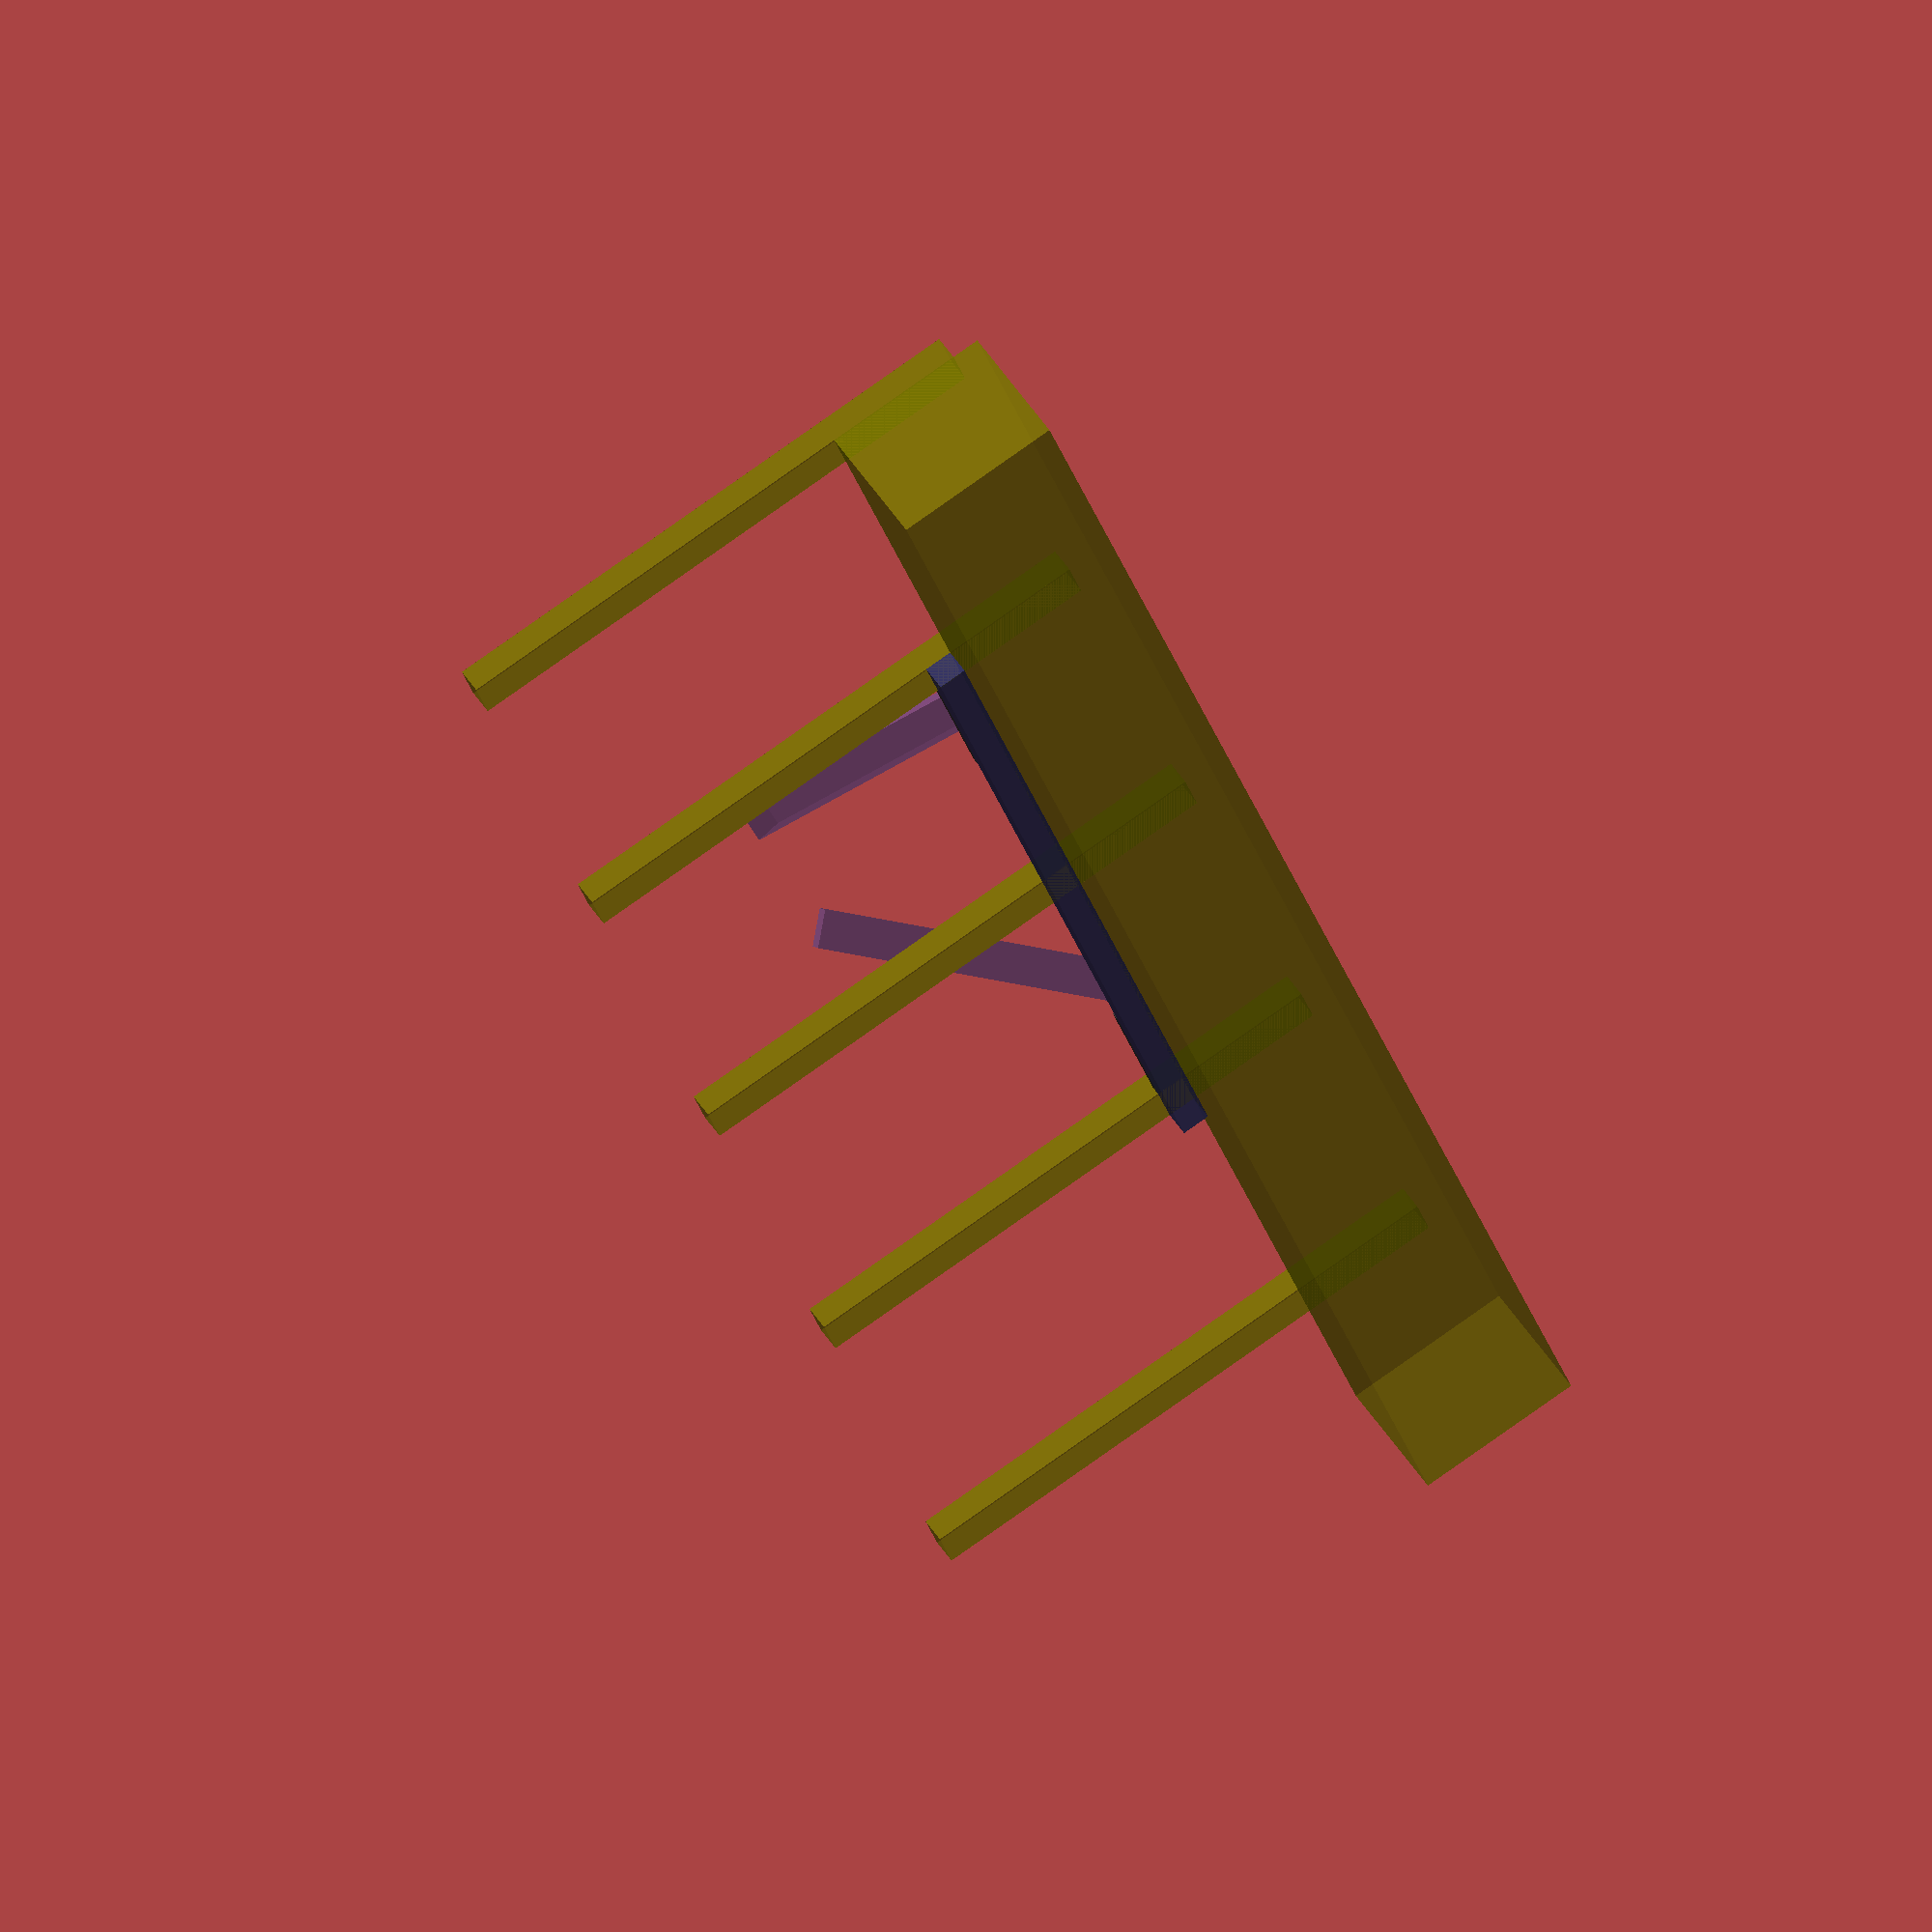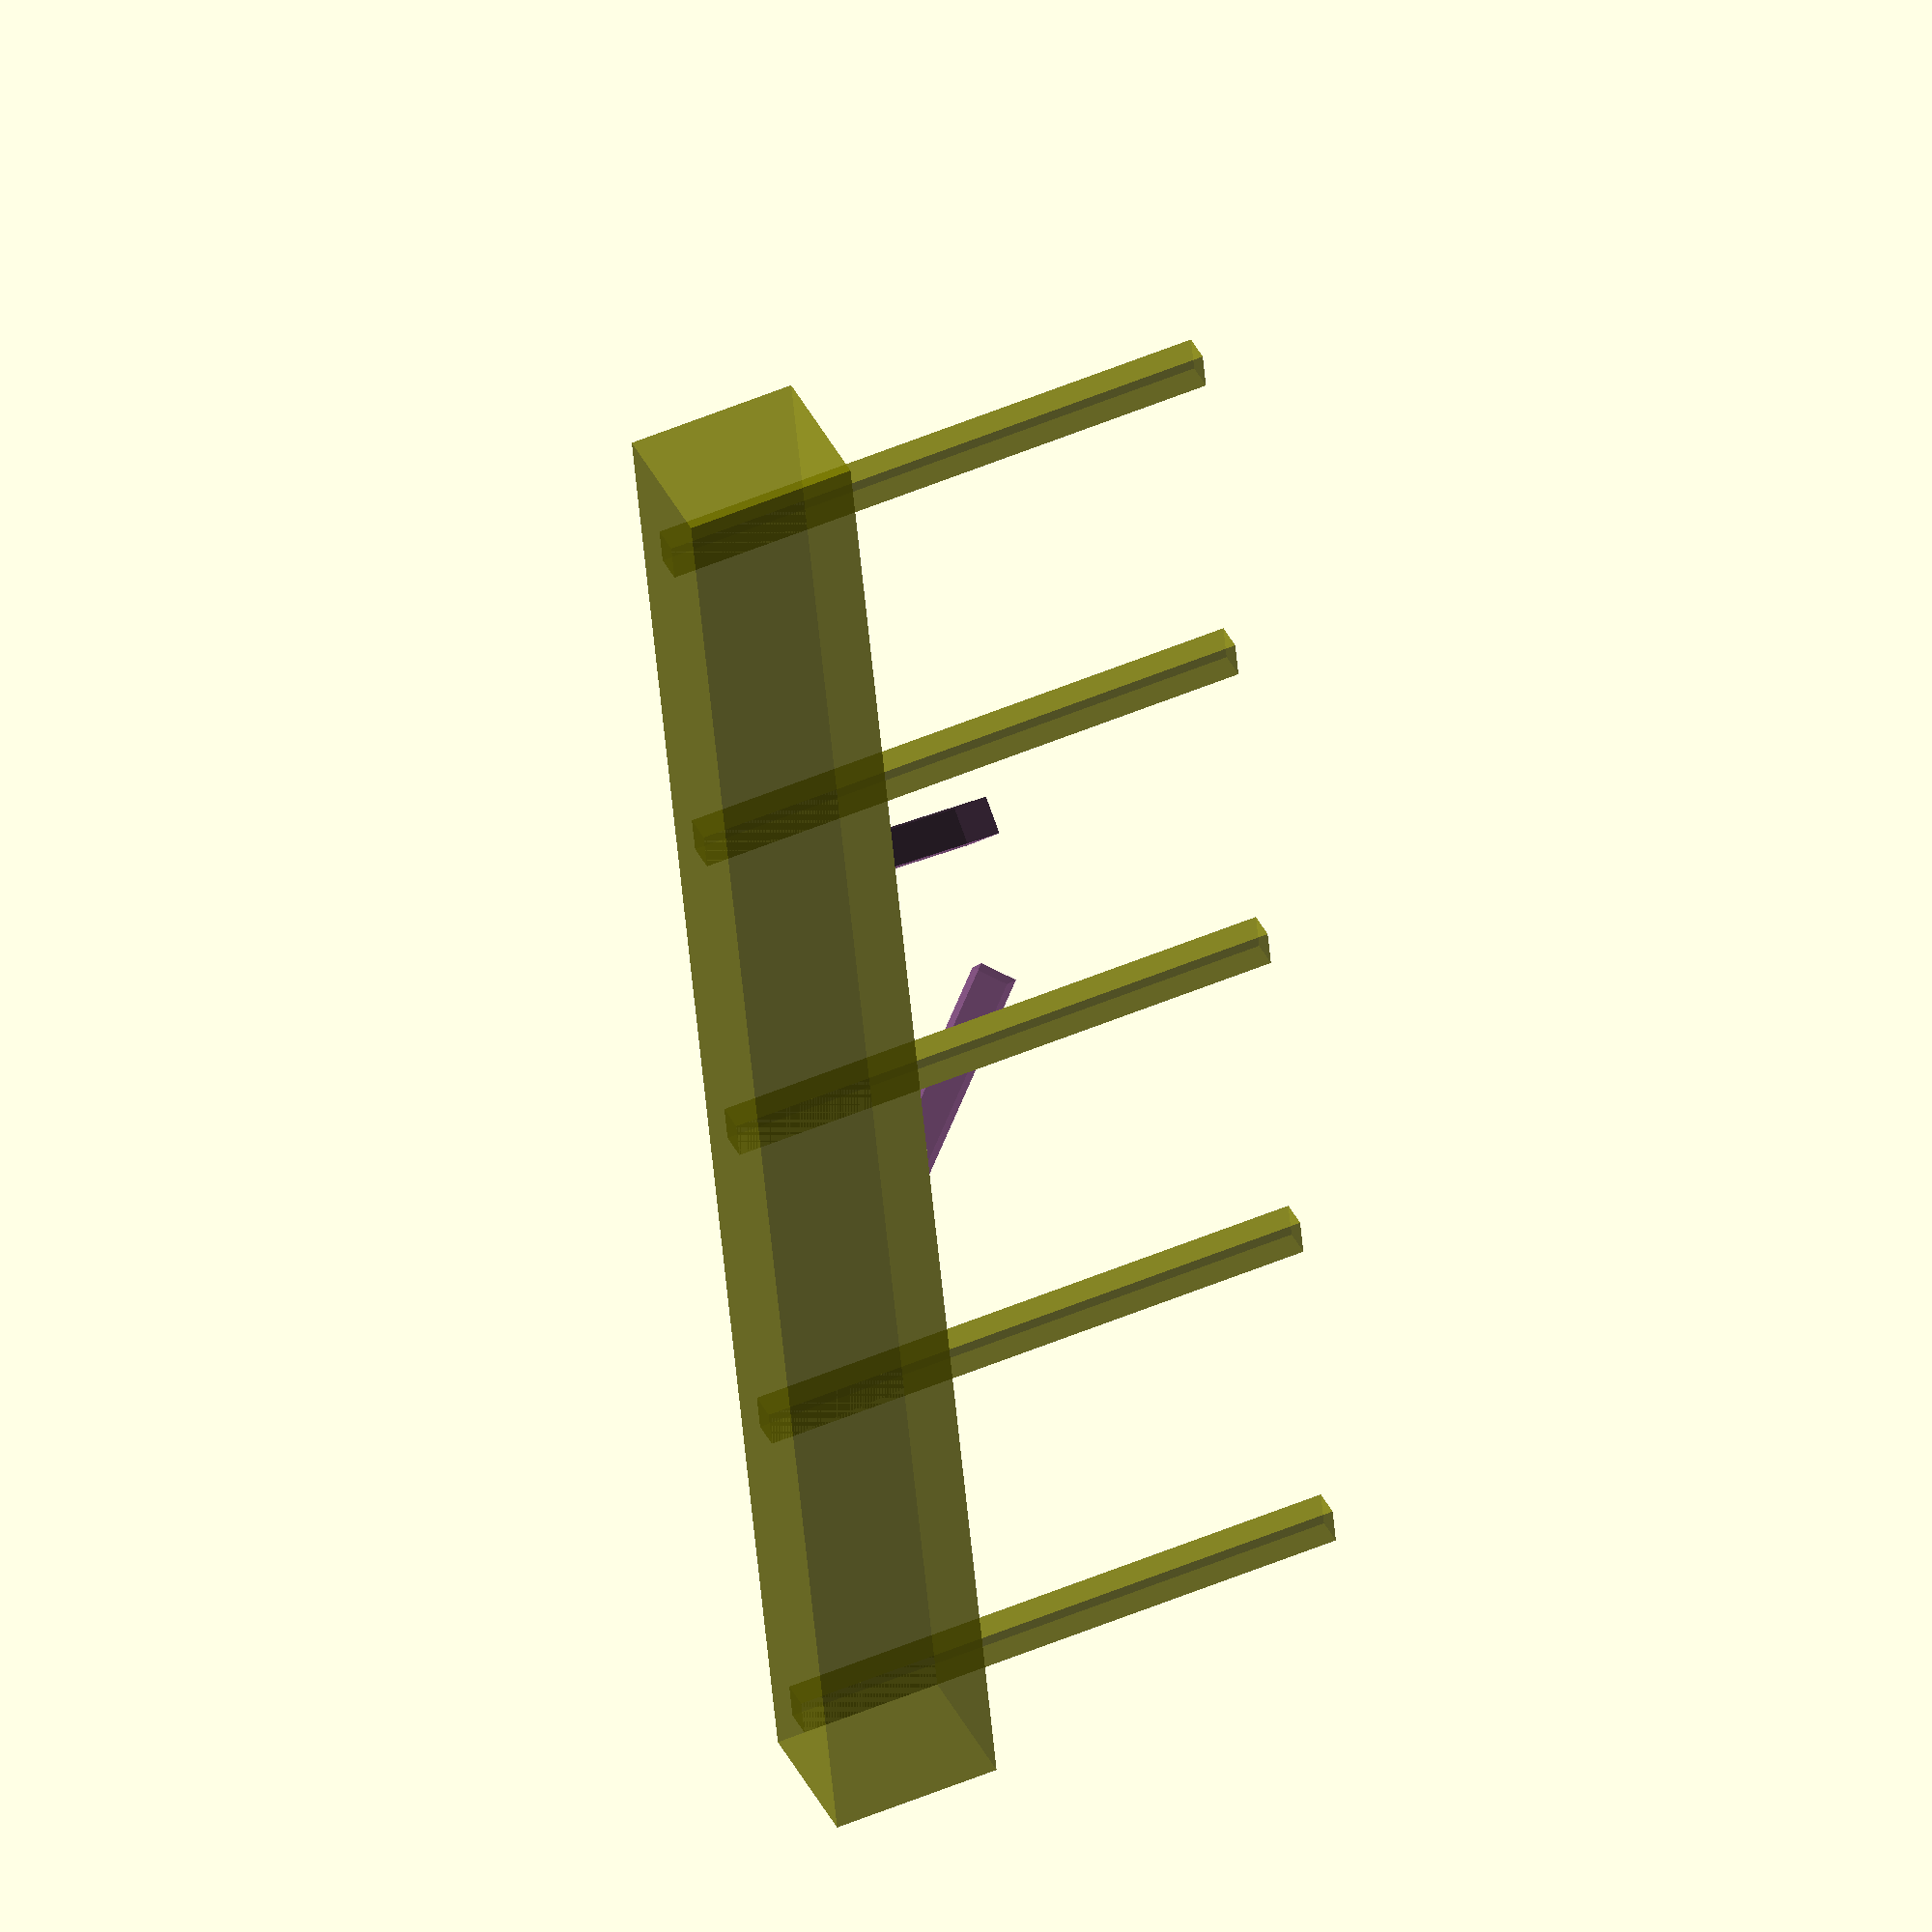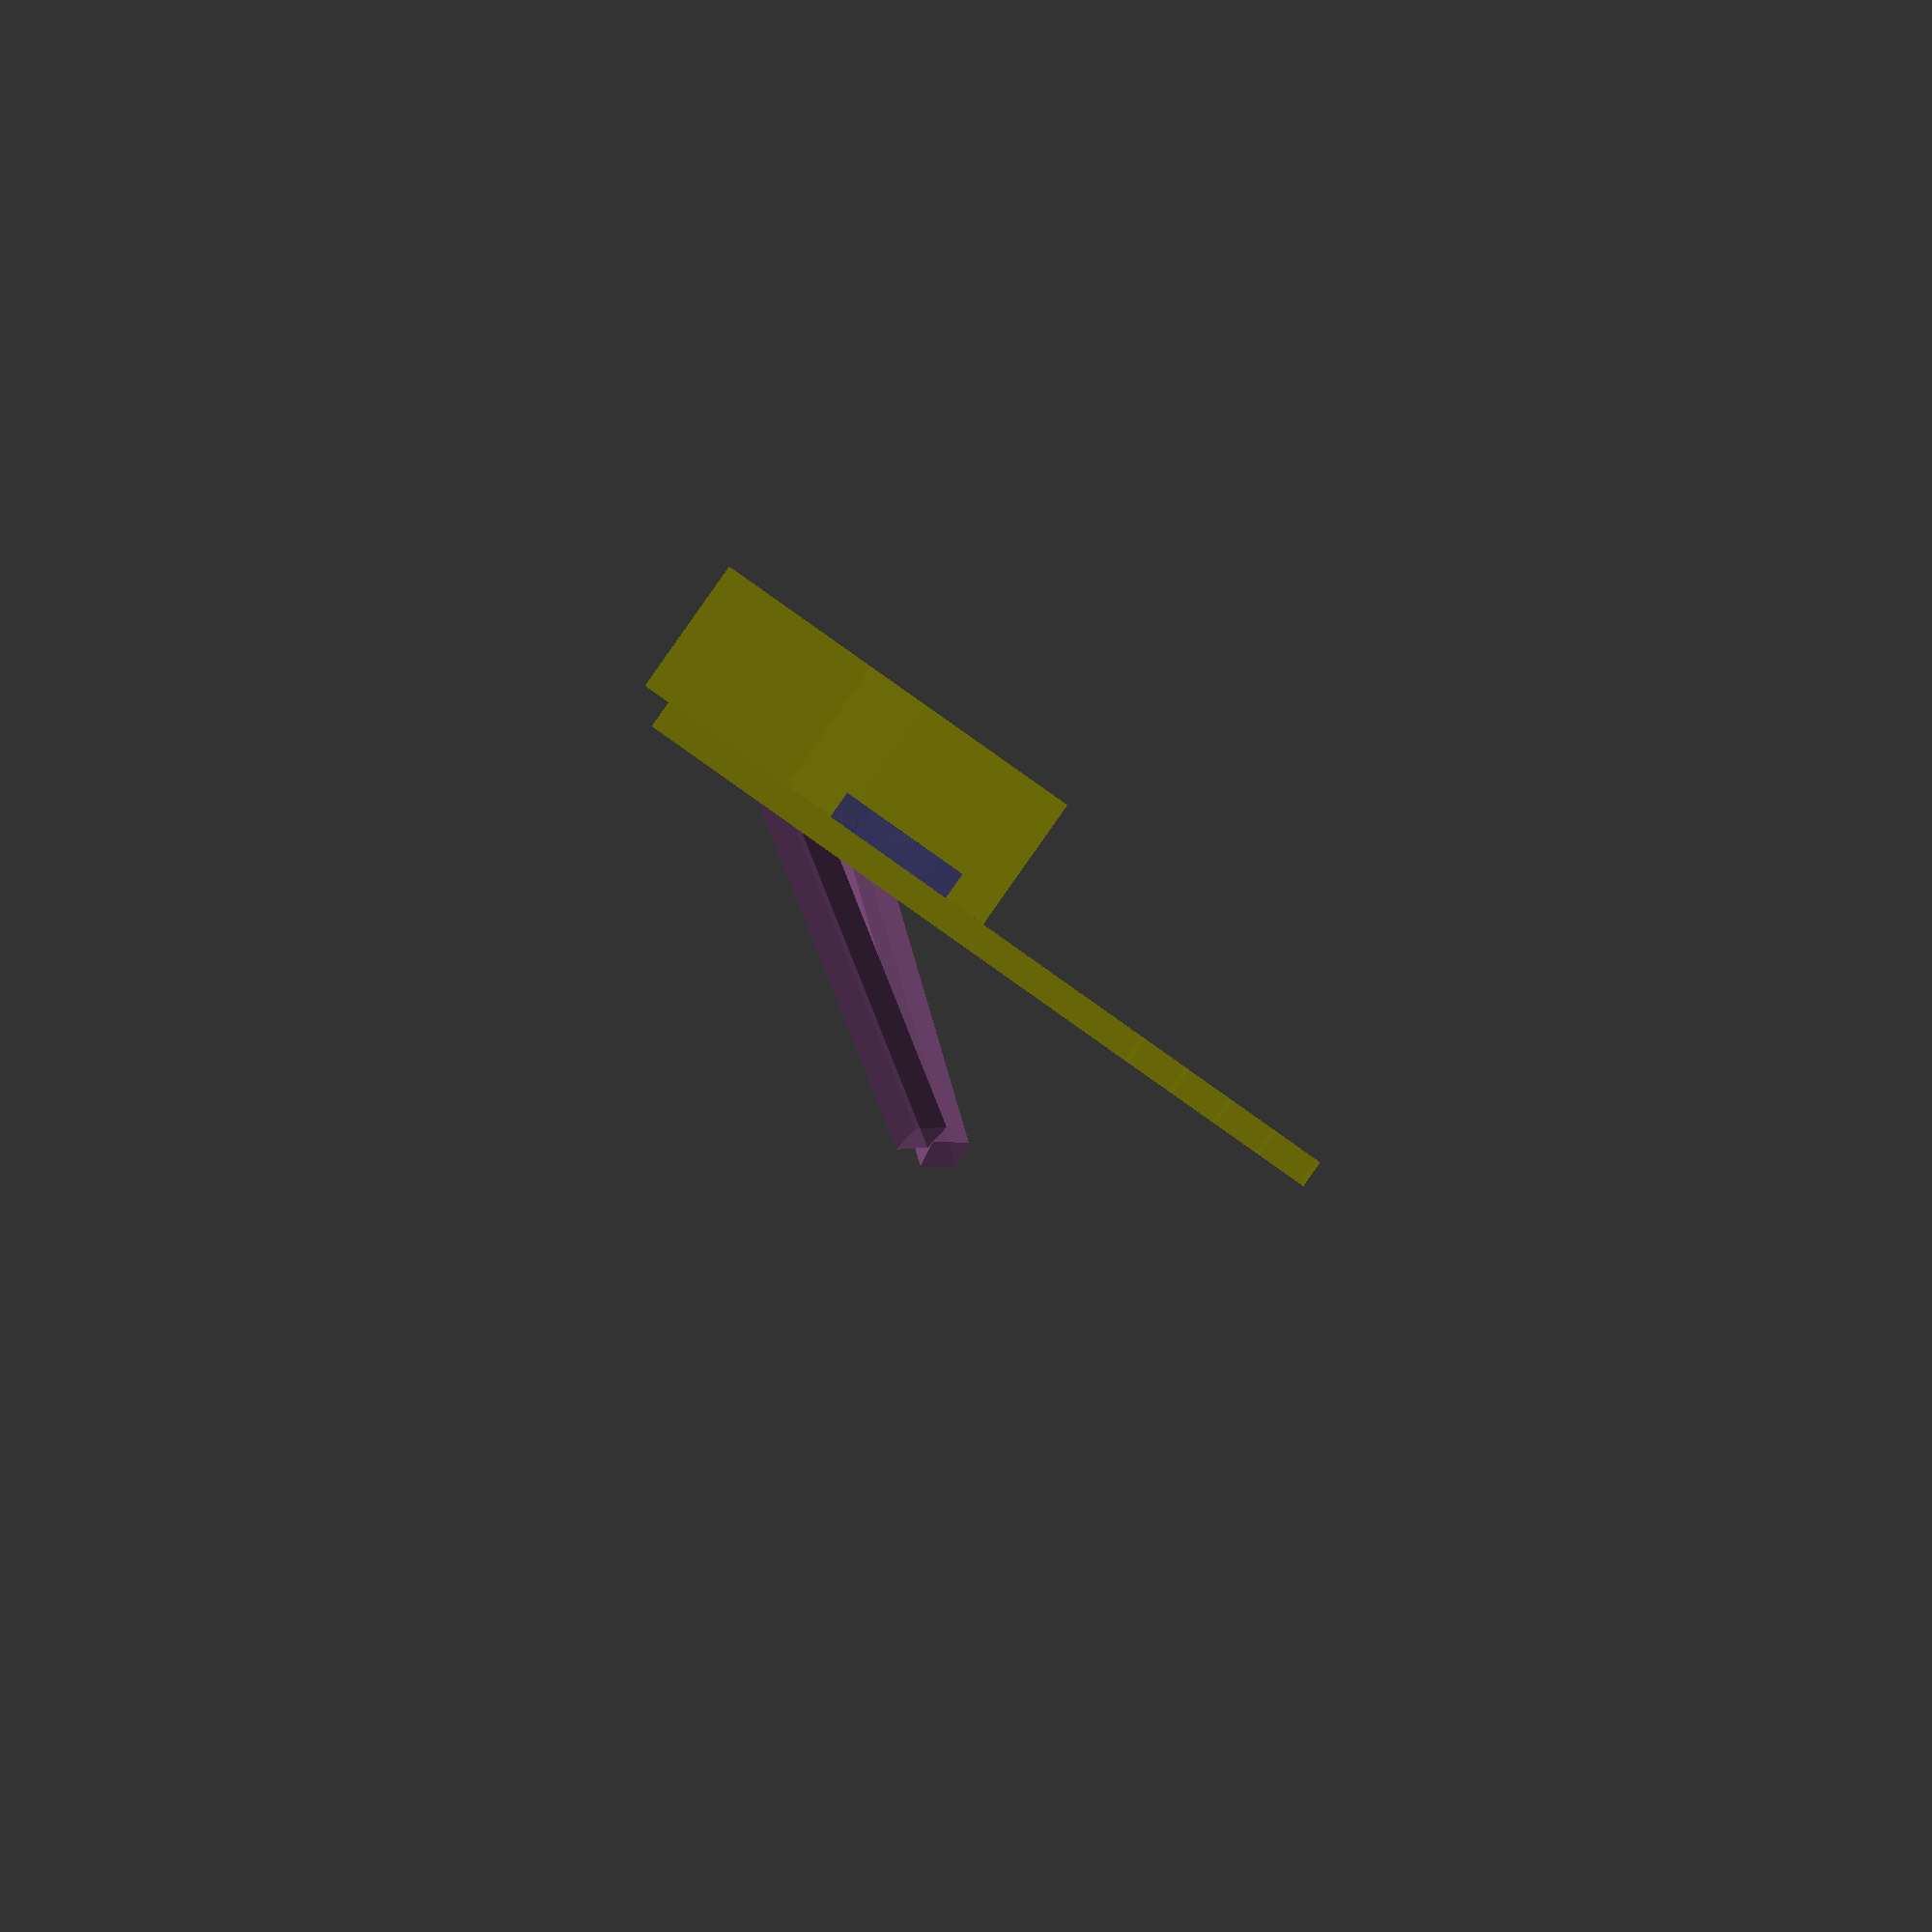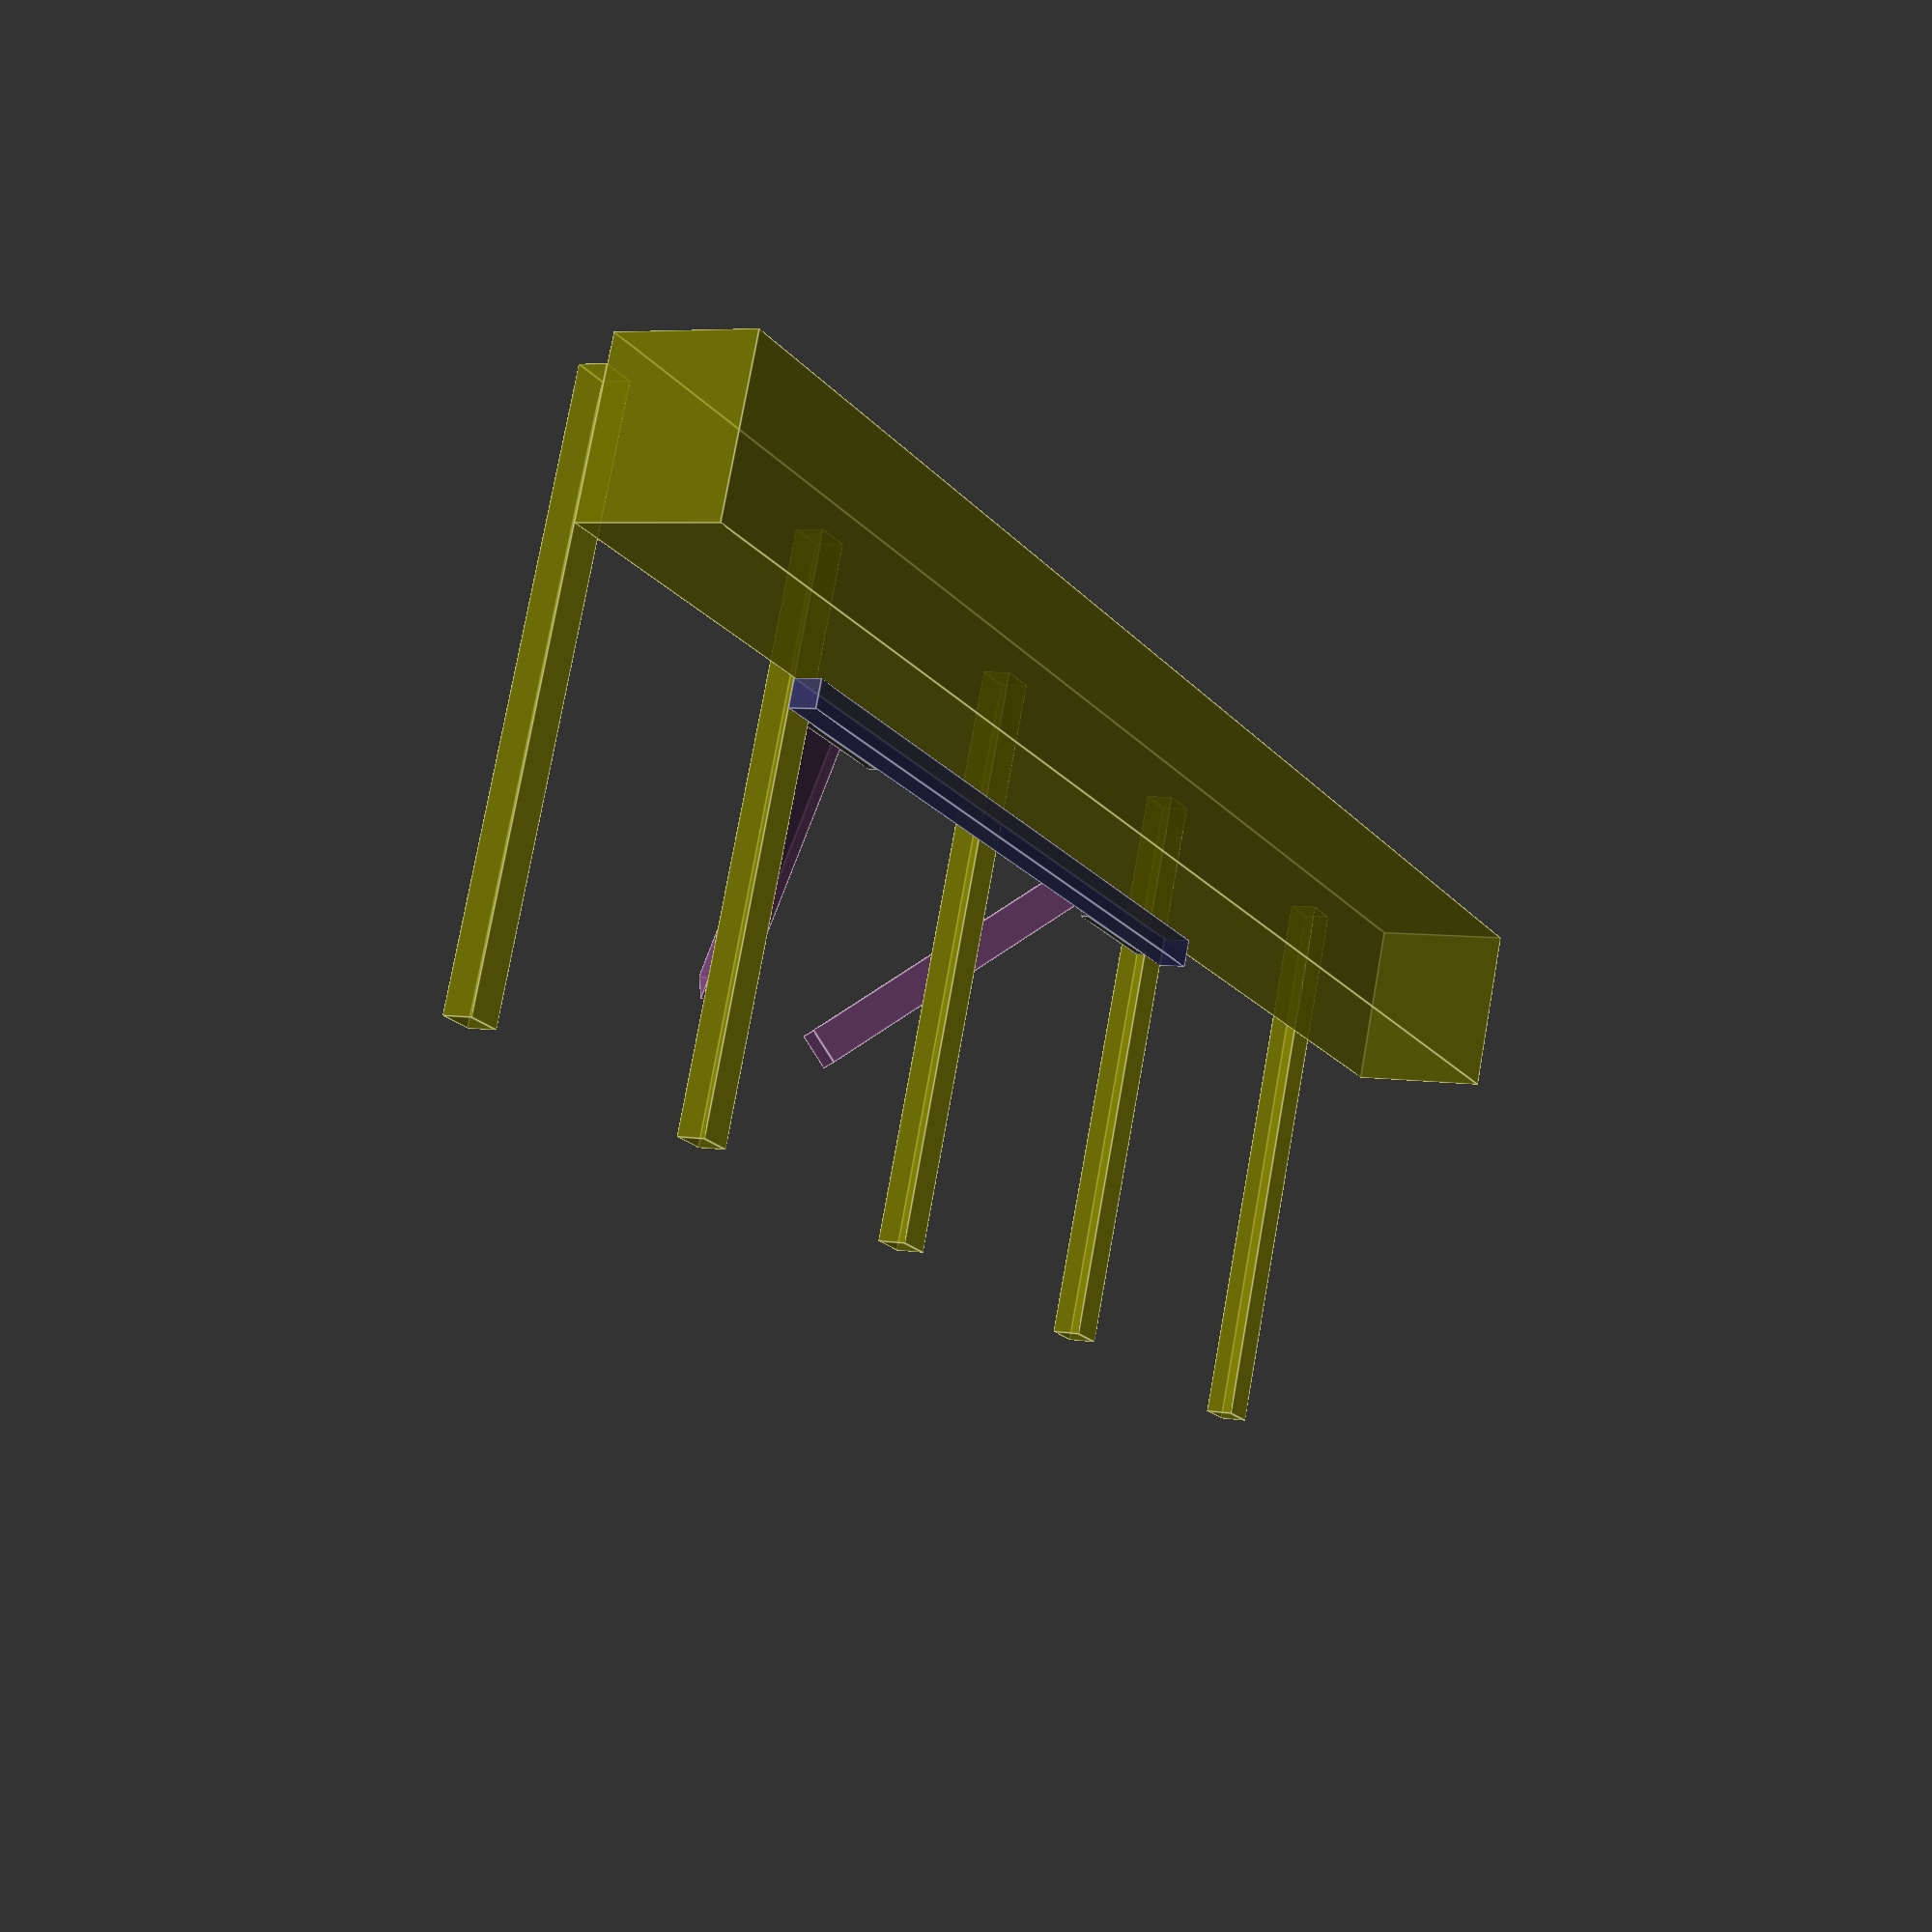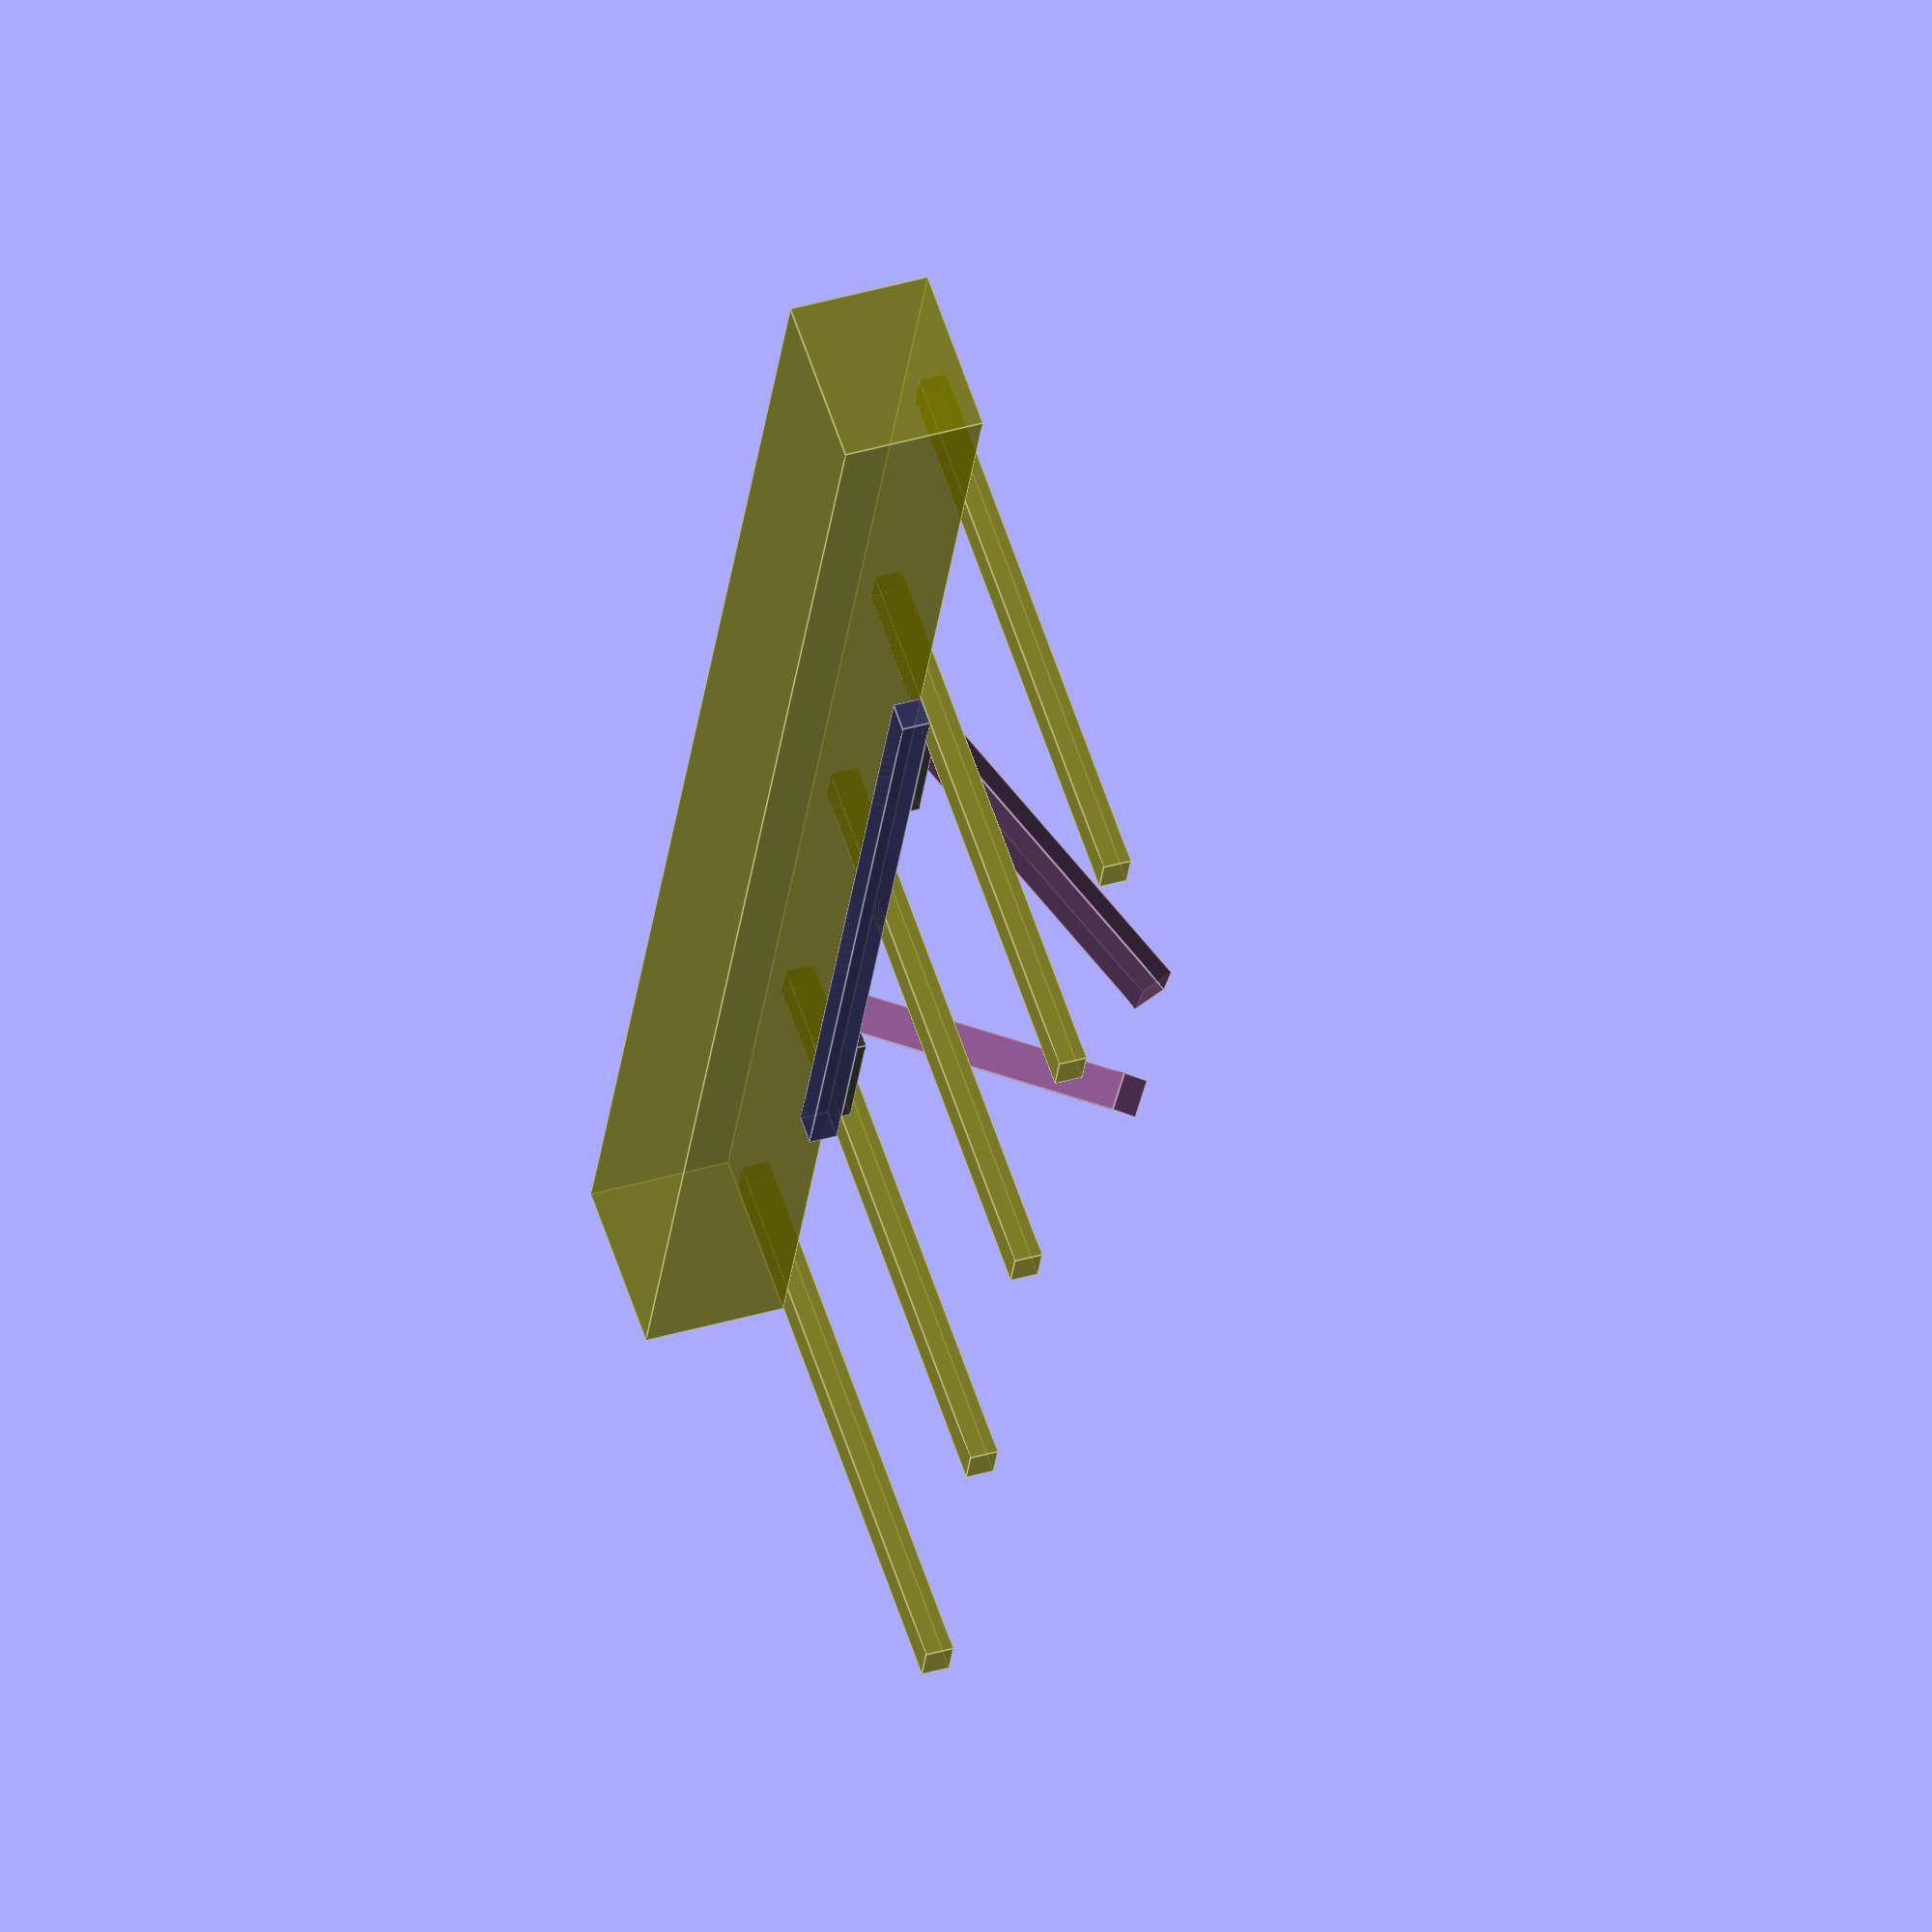
<openscad>

galeria_tarto_szelessege = 40 ; 
galeria_tarto_vastagassaga = 30 ; 
galeria_tarto_magassaga = 600 ; 
galeria_tarto_ismetles = 400 ;   // 
galeria_tarto_gerendaba = 150 ;

fo_gerenda_szelessege = 1800 ;
fo_gerenda_vastassaga = 150 ;
fo_gerenda_magassaga = 180 ;

tamagotasi_deszka_szelessege = 140 ;
tamagotasi_deszka_vastassaga = 10 ;
tamagotasi_deszka_magassaga = 175 ;

keret_alo_bar_szelessege = galeria_tarto_ismetles * 2 + galeria_tarto_szelessege ;
keret_alo_bar_vastassaga = 30 ;
keret_alo_bar_magassaga = 30 ;

lab_atmeroje = 40 ;
lab_hossza = 480 ;

color( [ 0.5, 0.5, 0, 0.6 ] ) {

  for( i = [ 0 : 4 ] ) 
    translate( [ i * galeria_tarto_ismetles, - galeria_tarto_vastagassaga, - galeria_tarto_gerendaba ] )
    cube( size = [ galeria_tarto_szelessege, galeria_tarto_vastagassaga, galeria_tarto_magassaga ]  ) 
  ;

  translate( [ 0, 0, - fo_gerenda_magassaga ] )
  cube( size = [ fo_gerenda_szelessege, fo_gerenda_vastassaga, fo_gerenda_magassaga ] ) ;
}

color( [ 0.2, 0.2, 0.4, 0.8 ] ) {
  translate( [ galeria_tarto_ismetles, 0, 0 ] )
  cube( size = [ keret_alo_bar_szelessege , keret_alo_bar_vastassaga, keret_alo_bar_magassaga ] ) ;
}


{
  translate( [ galeria_tarto_ismetles * 2 + galeria_tarto_szelessege / 2, 0, 0 ] ) {
    tamagato() ;
    mirror( [ 1, 0, 0 ] ) tamagato() ;
  }
}


module tamagato() {
  
  alap_eltolas = - galeria_tarto_ismetles + galeria_tarto_szelessege / 2 ;
   
  translate( [ alap_eltolas, 0, 0 ] )
    tamagotasi_deszka() ; 
  
  translate( [ alap_eltolas + tamagotasi_deszka_szelessege / 2 - lab_atmeroje / 2, 0, - tamagotasi_deszka_magassaga / 2 - lab_atmeroje ] )
    lab() ;

  module tamagotasi_deszka() {
    color( [ 0.2, 0.2, 0.2, 0.8 ] )
      translate( [ 0, - tamagotasi_deszka_vastassaga, keret_alo_bar_magassaga - tamagotasi_deszka_magassaga ] )
        cube( size = [ tamagotasi_deszka_szelessege, tamagotasi_deszka_vastassaga, tamagotasi_deszka_magassaga ] ) ;
}


  
  module lab() {
    // Multimatrix-xal lehetne a nyírás, de ezzel már nem lenne pontos 
    // a láb átmerője.
    color( [ 0.5, 0.3, 0.5, 0.8 ] ) 
      translate( [ - lab_atmeroje / 2, 0, 0 ] )
        rotate( [ 45, 0, 45 ] )
          cube( size = [ lab_atmeroje, lab_atmeroje, lab_hossza ]  ) ;  
  
}
  
}



</openscad>
<views>
elev=98.6 azim=238.9 roll=125.2 proj=o view=wireframe
elev=127.5 azim=101.6 roll=294.5 proj=o view=solid
elev=103.5 azim=259.0 roll=234.0 proj=o view=wireframe
elev=103.7 azim=242.8 roll=169.9 proj=p view=edges
elev=298.4 azim=276.9 roll=341.6 proj=o view=edges
</views>
